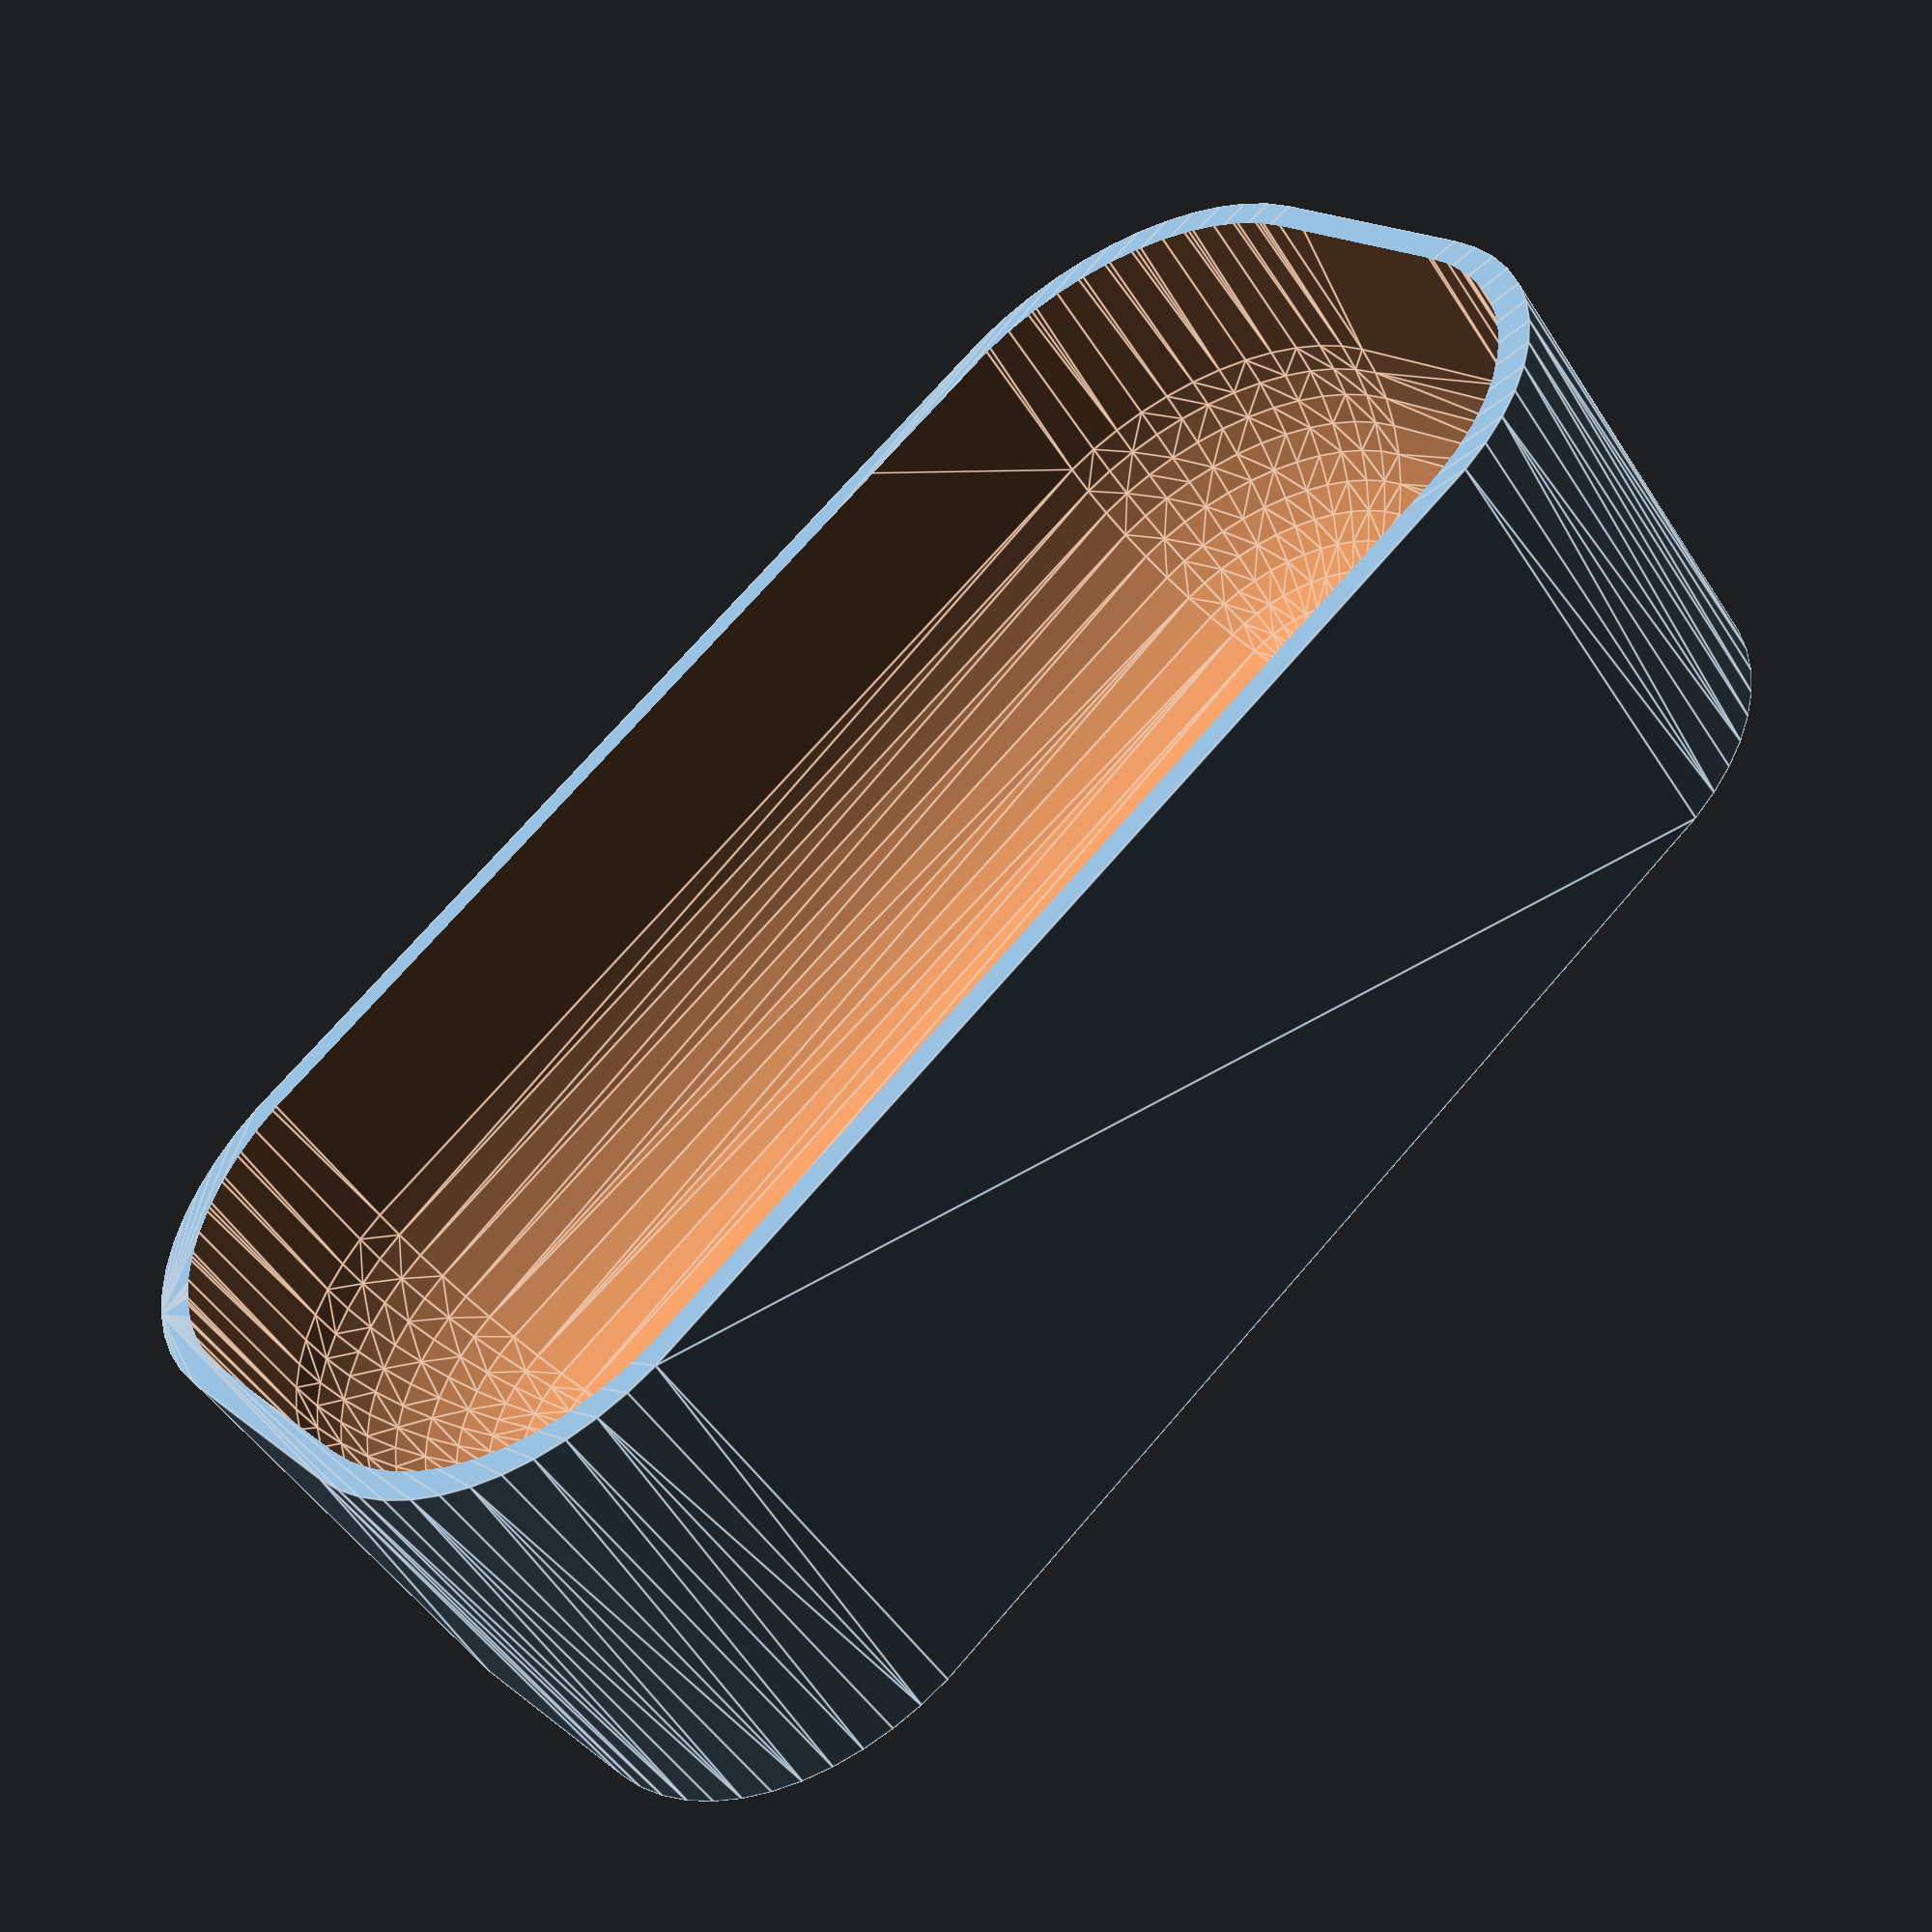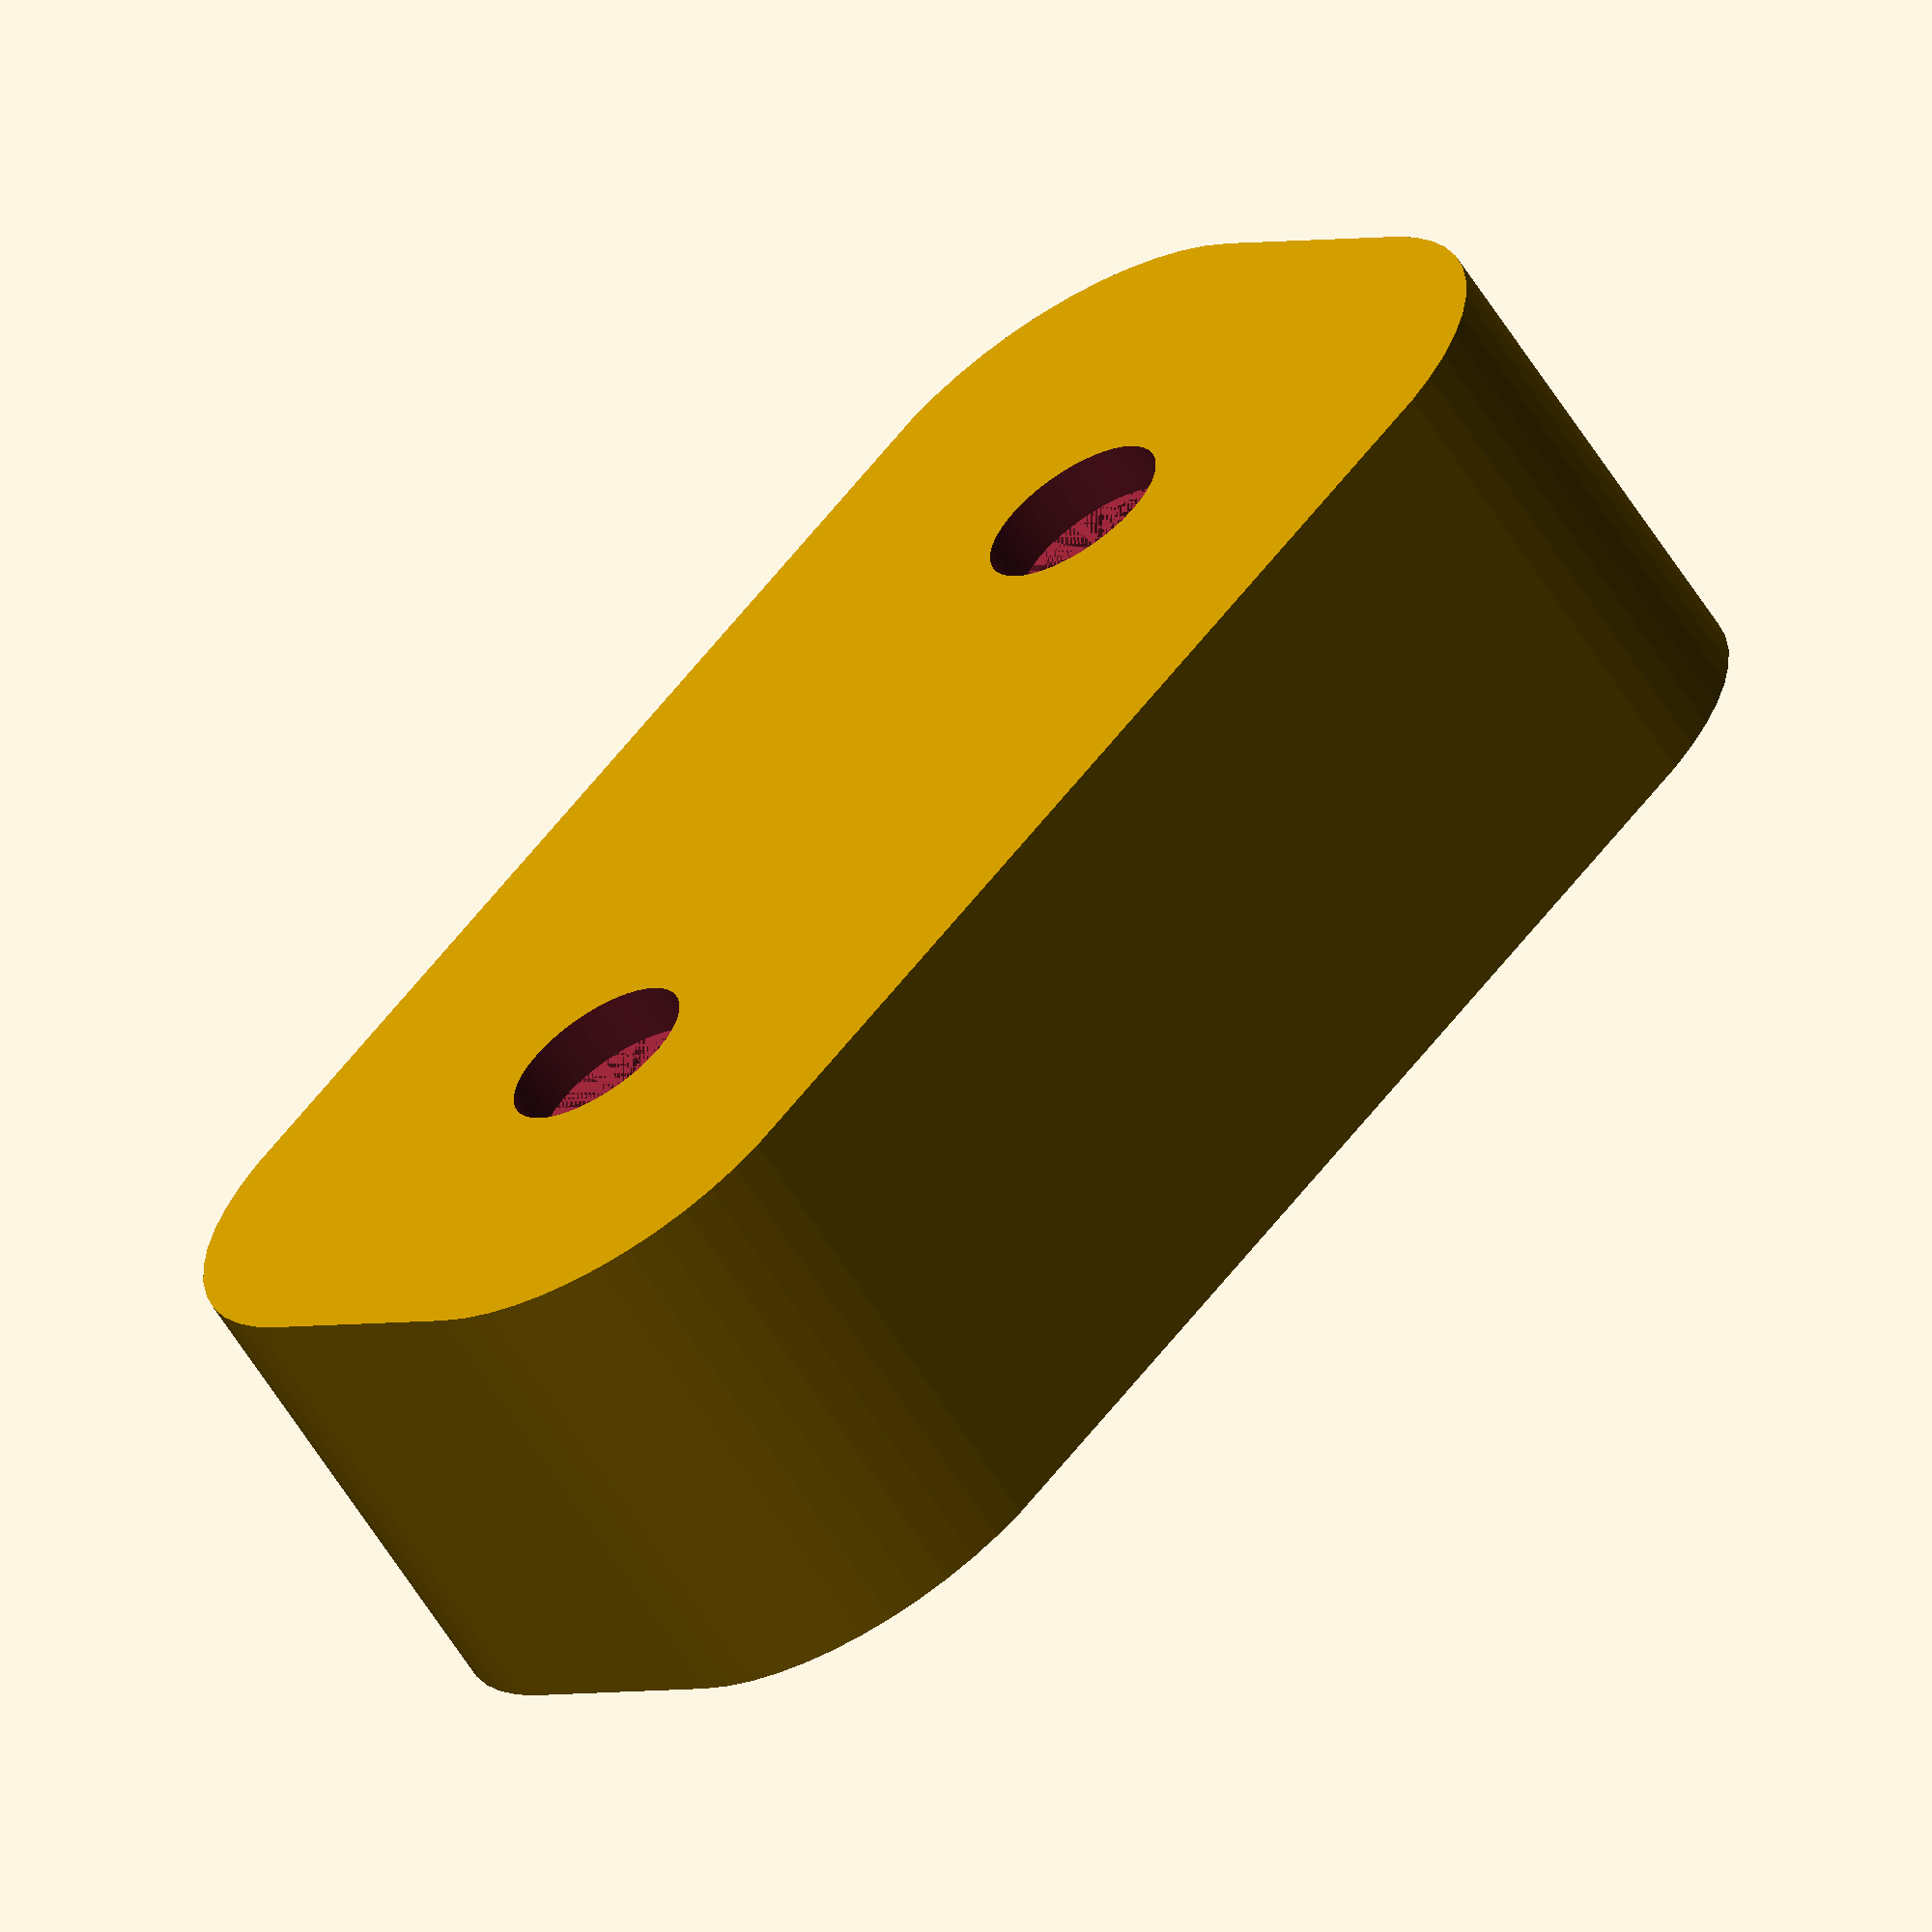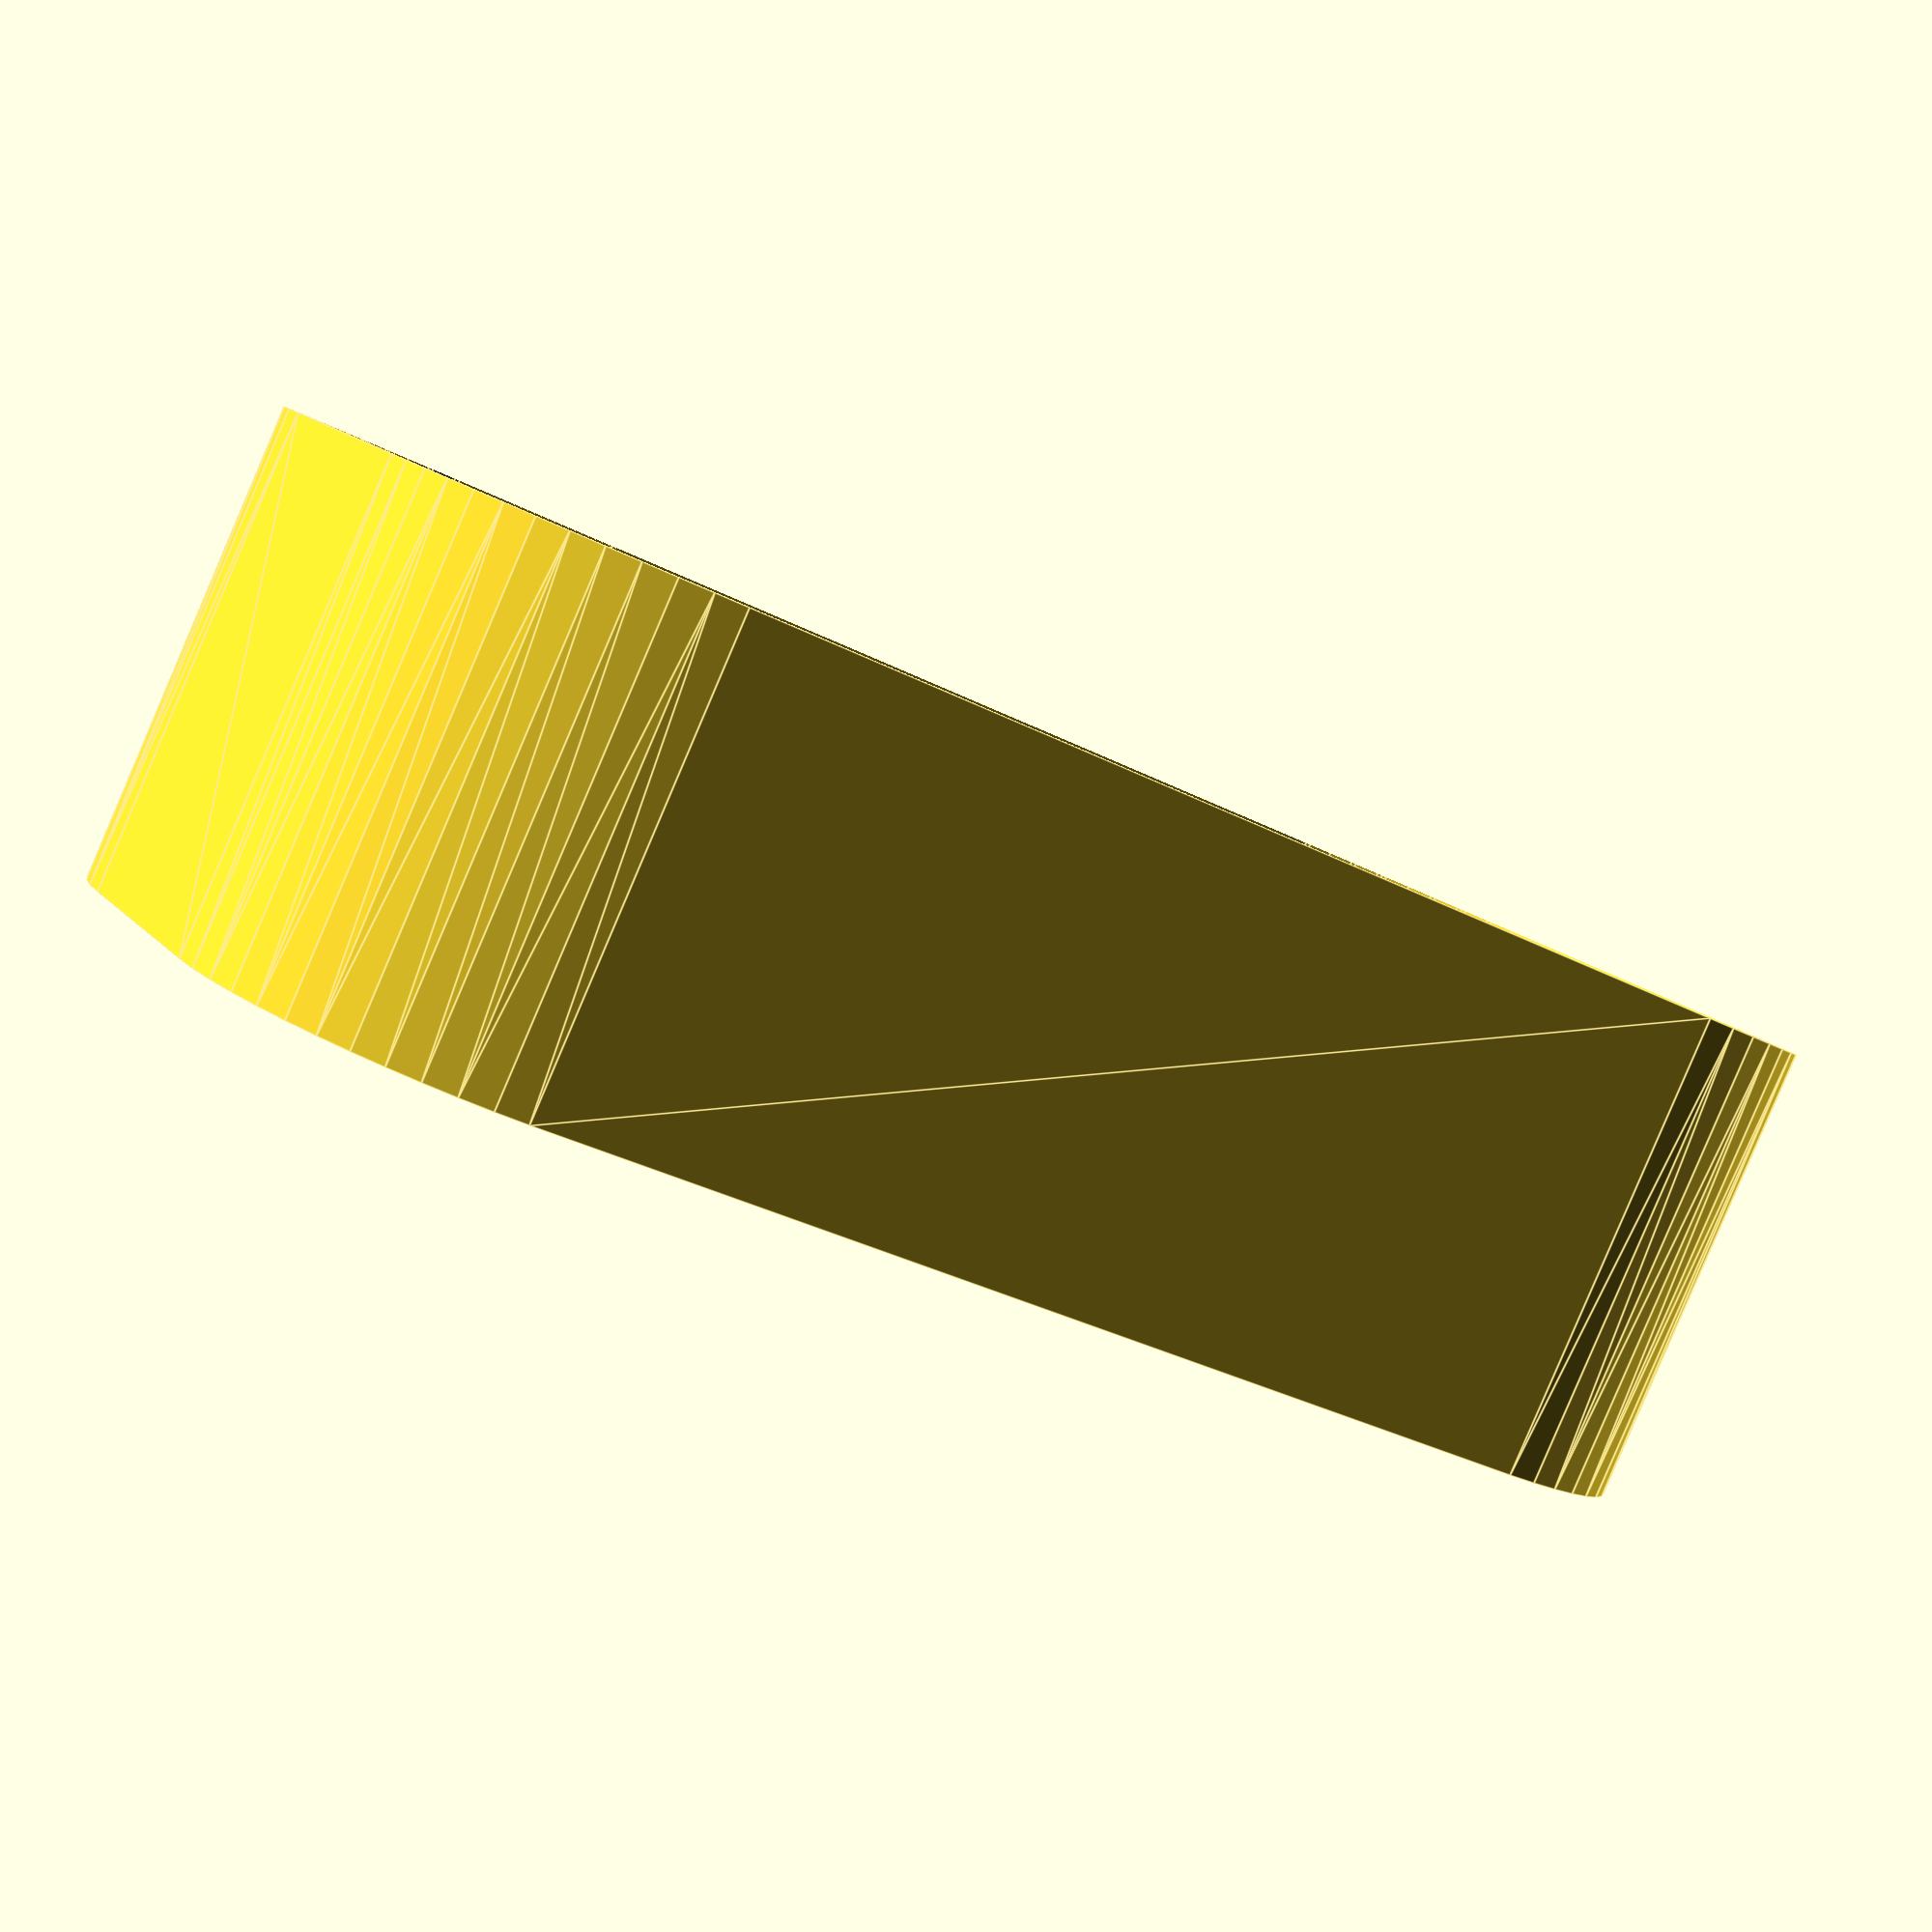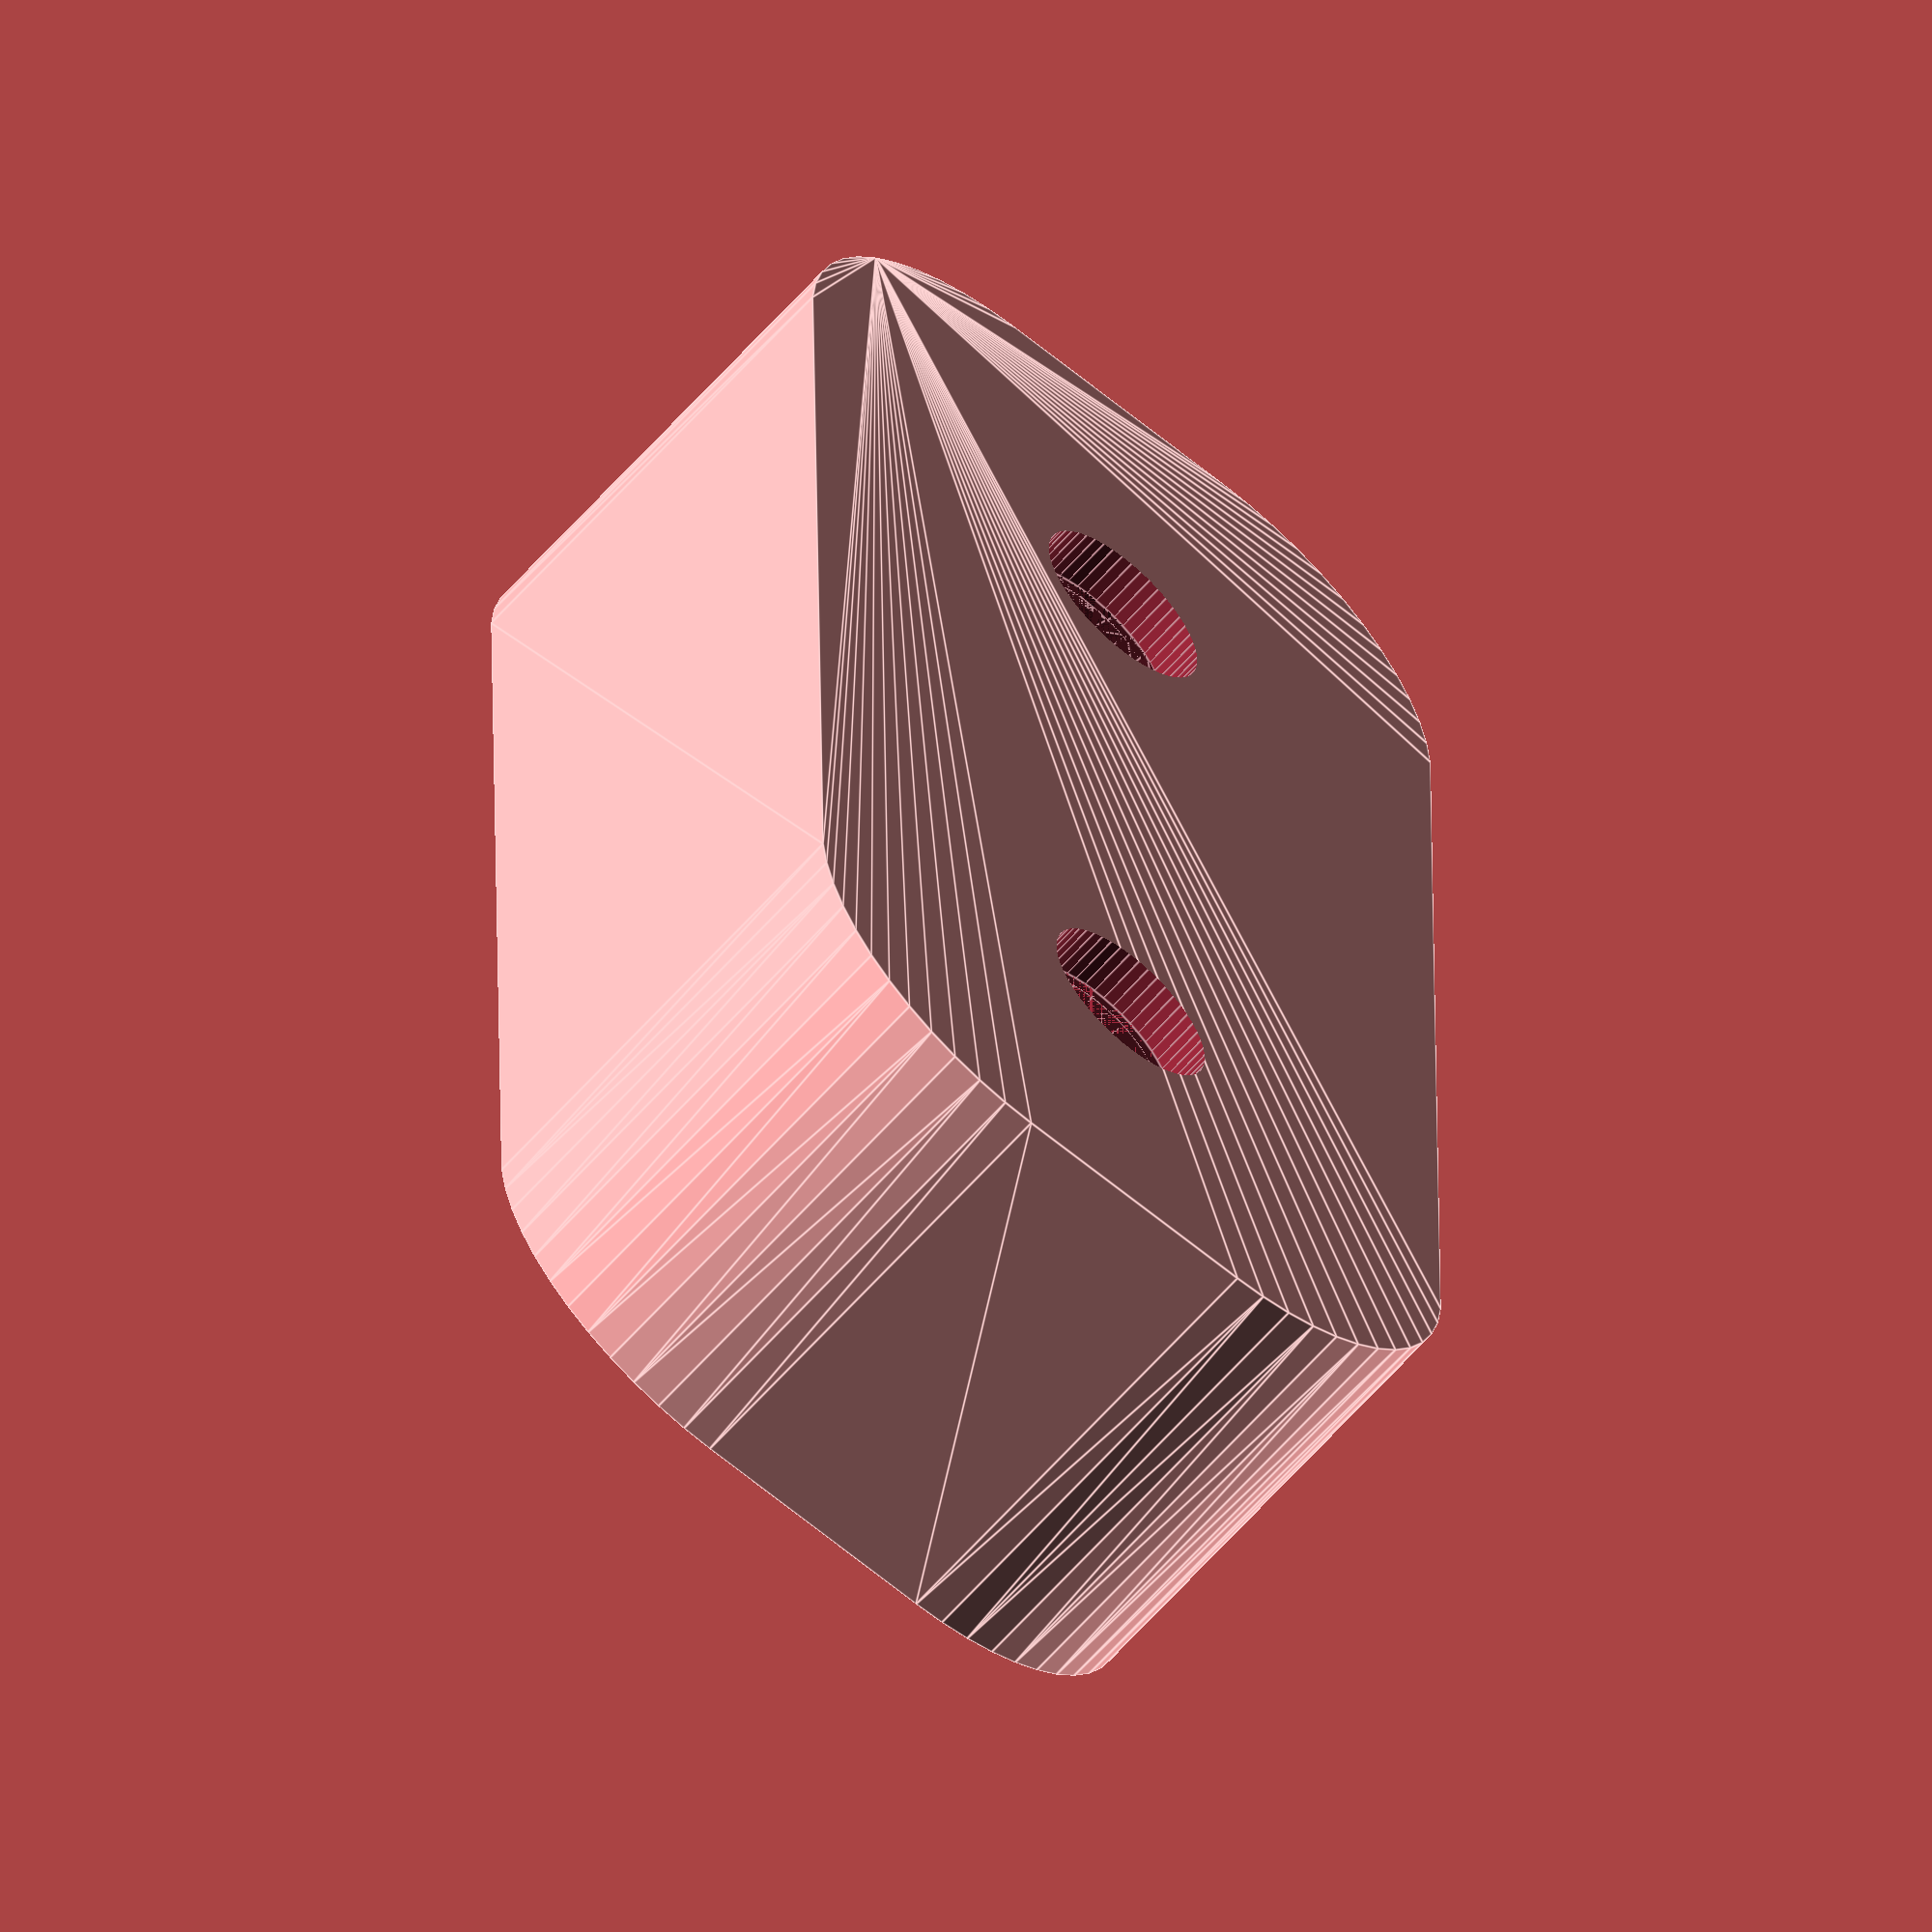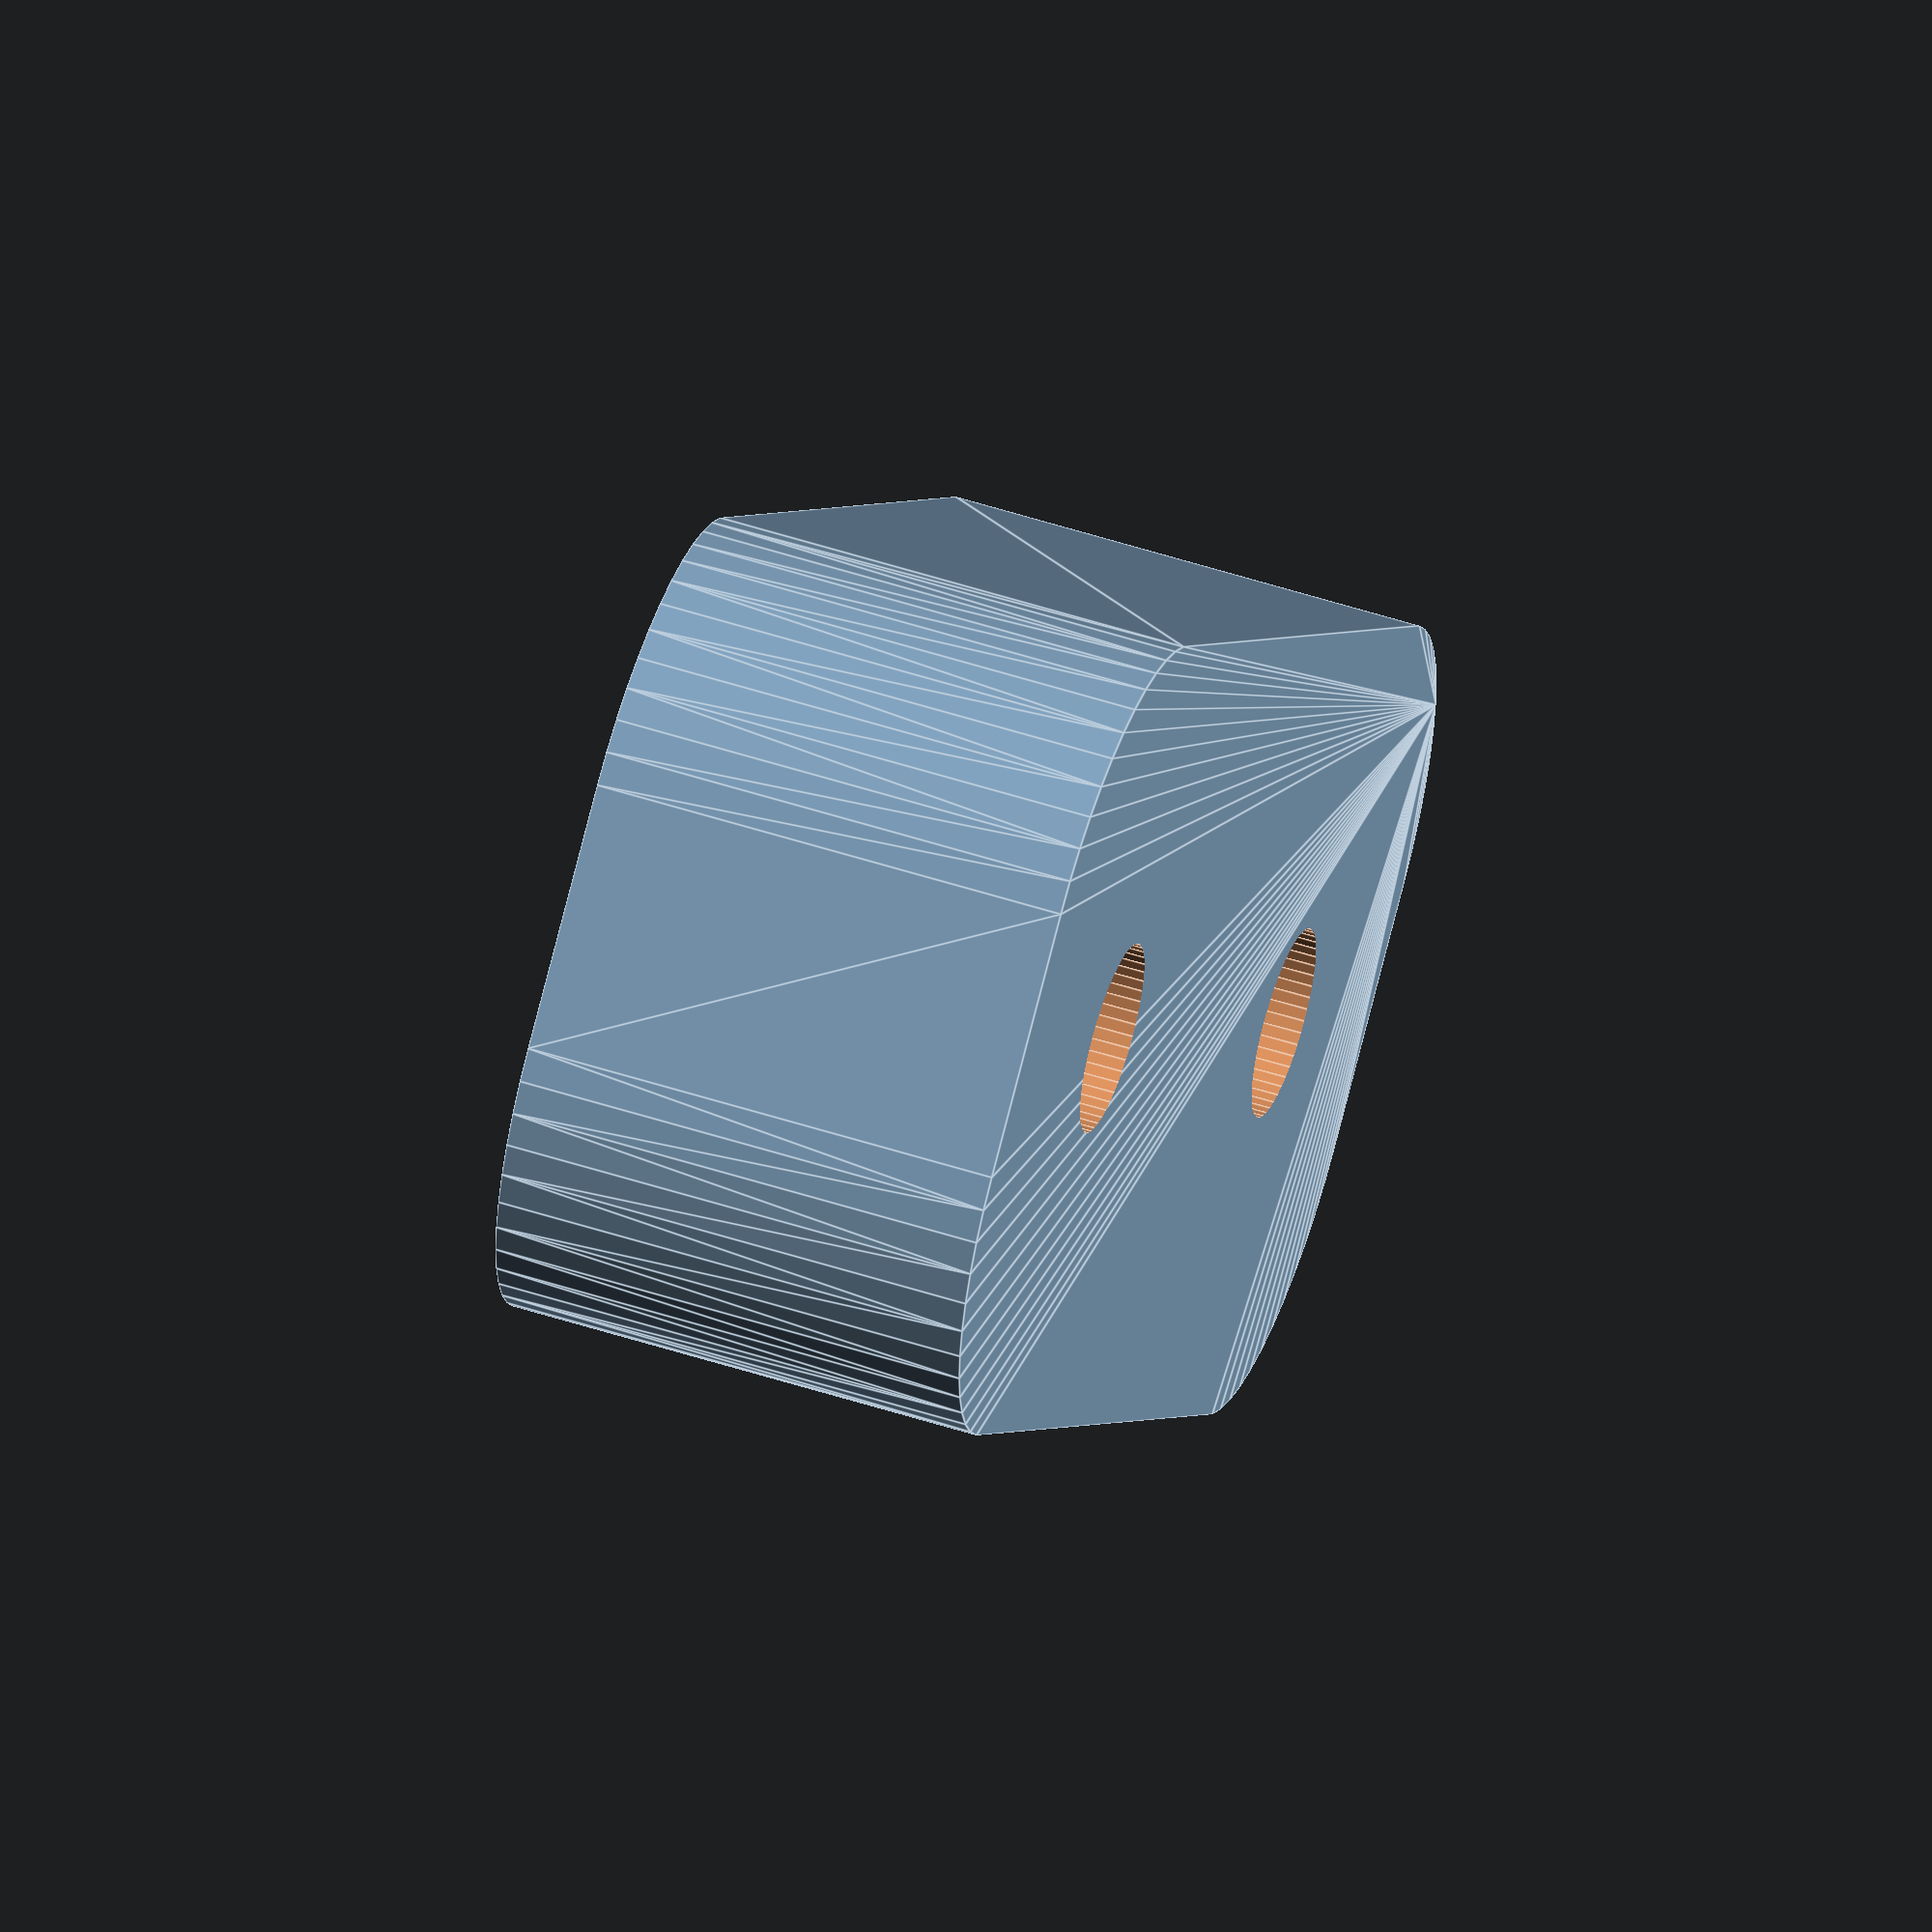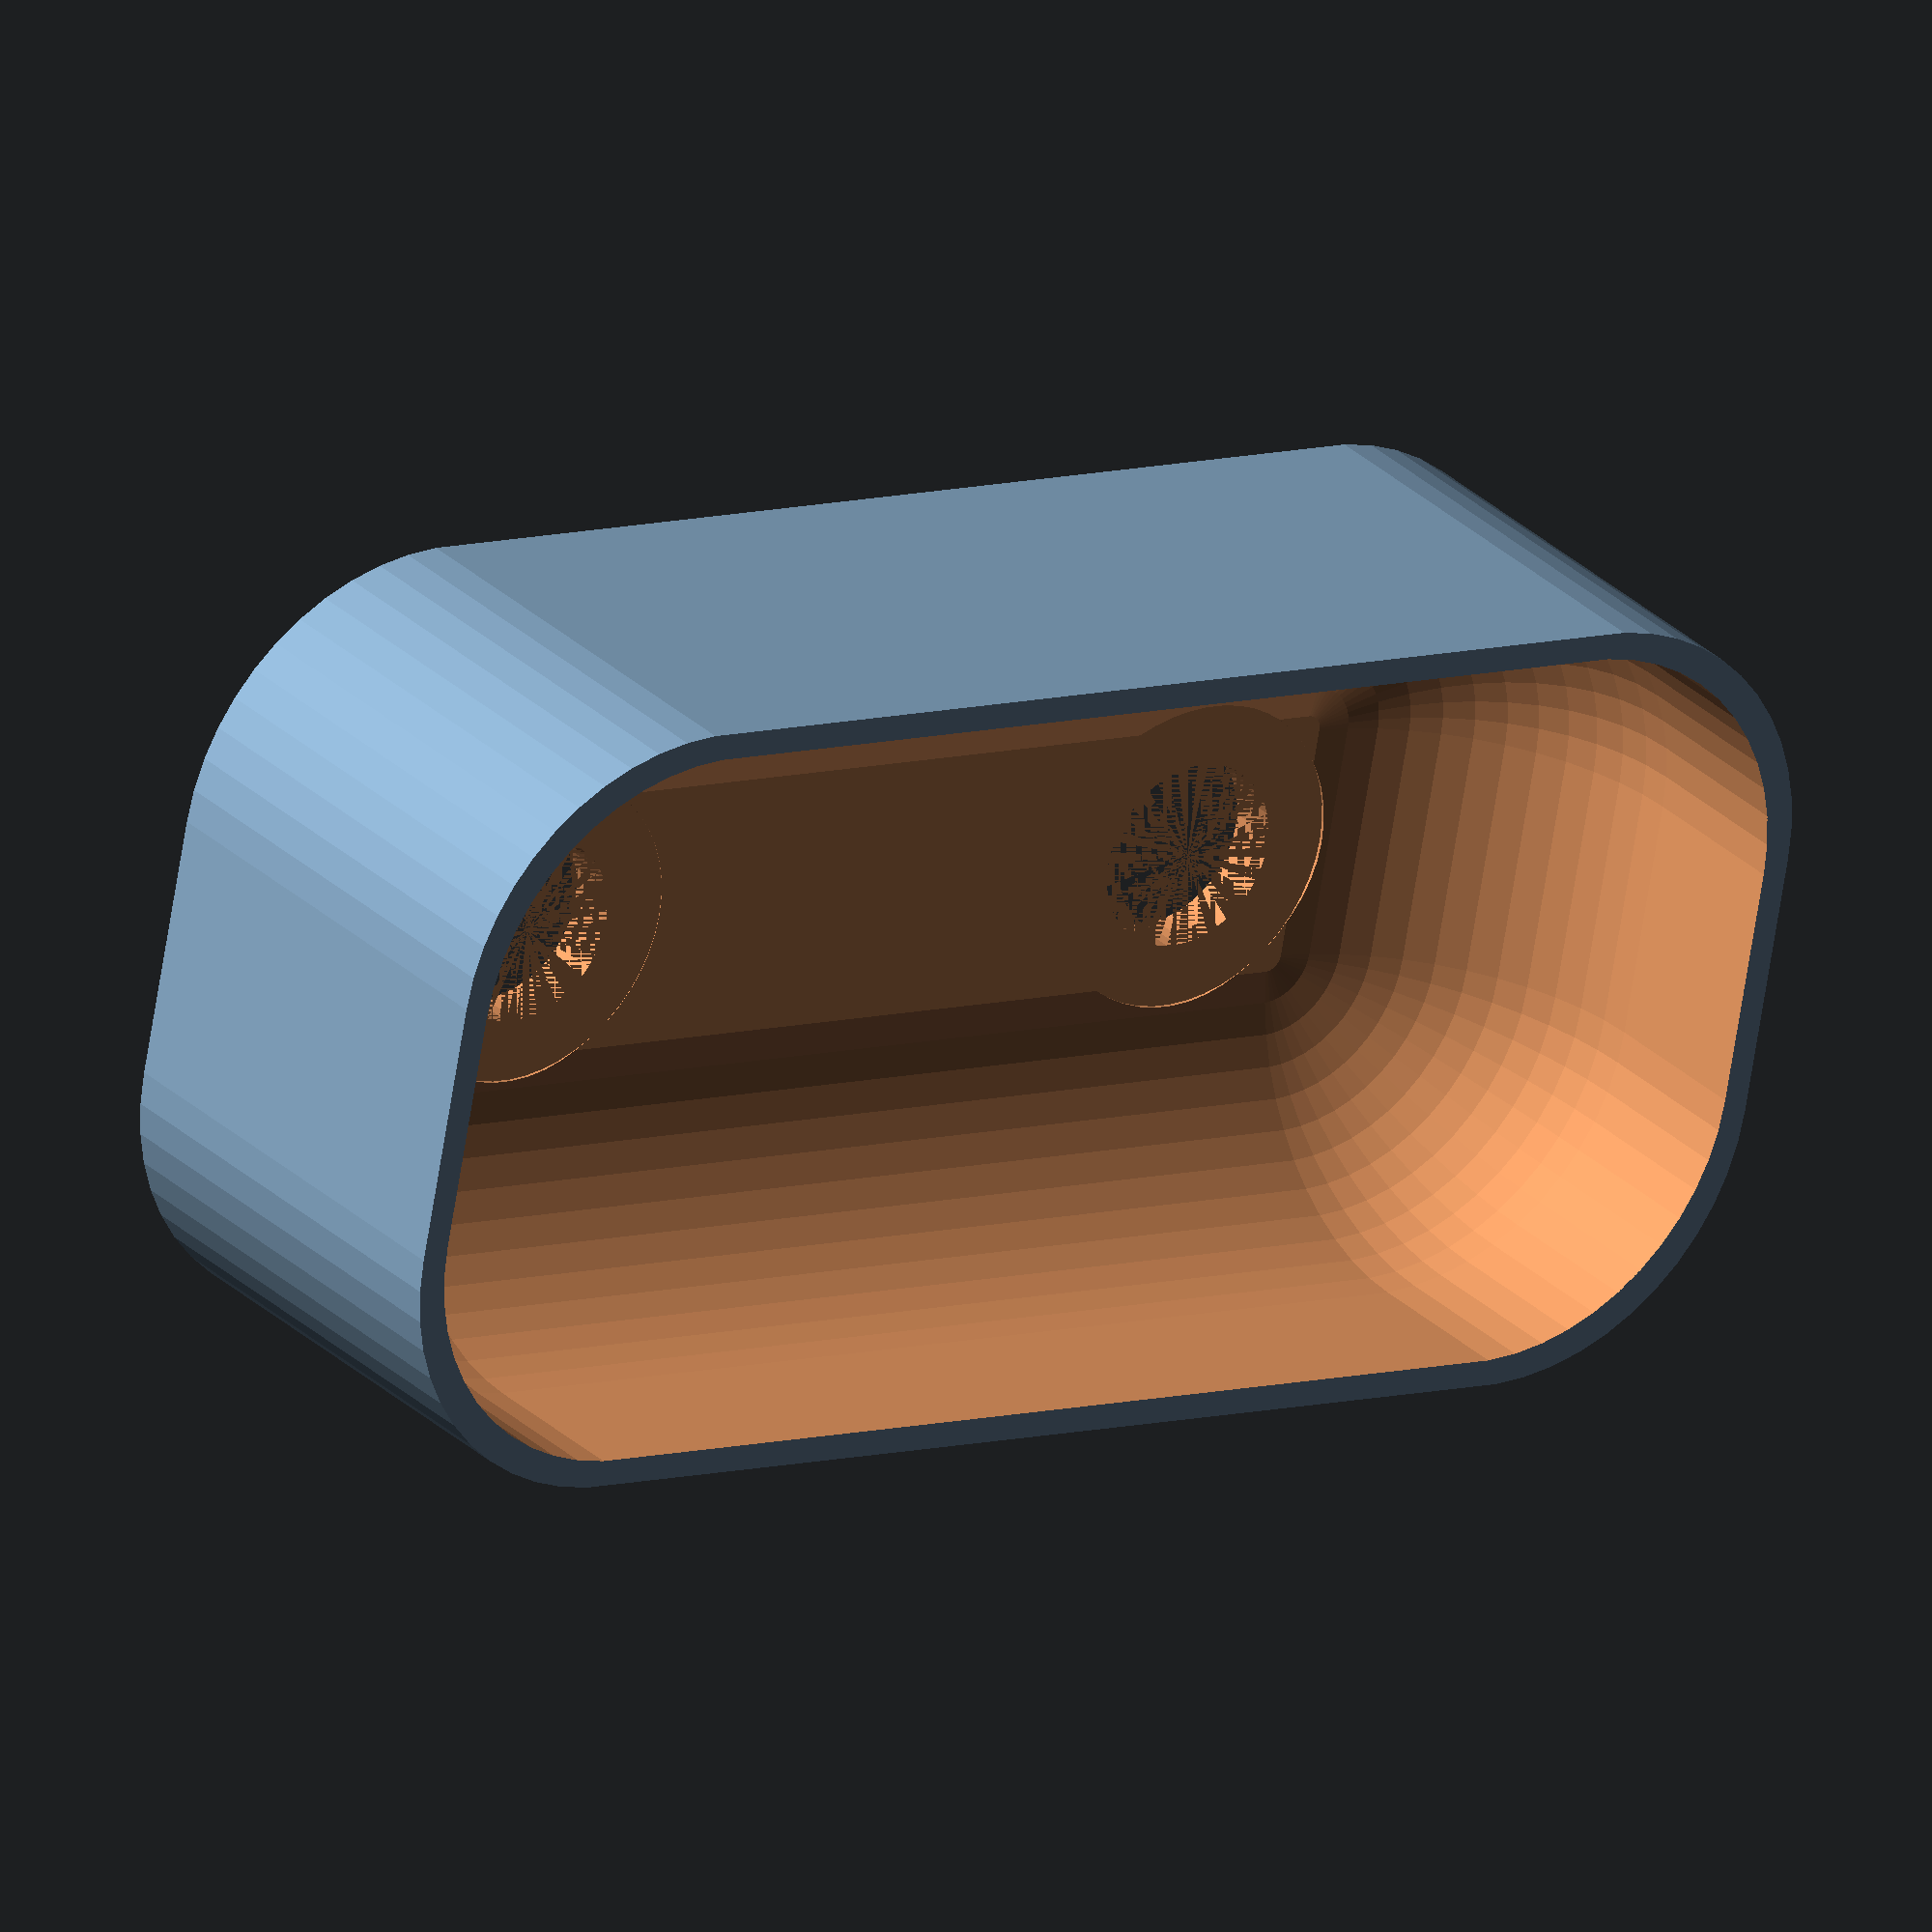
<openscad>
$fn = 50;


difference() {
	union() {
		hull() {
			translate(v = [-10.0000000000, 2.5000000000, 0]) {
				cylinder(h = 9, r = 5);
			}
			translate(v = [10.0000000000, 2.5000000000, 0]) {
				cylinder(h = 9, r = 5);
			}
			translate(v = [-10.0000000000, -2.5000000000, 0]) {
				cylinder(h = 9, r = 5);
			}
			translate(v = [10.0000000000, -2.5000000000, 0]) {
				cylinder(h = 9, r = 5);
			}
		}
	}
	union() {
		translate(v = [-7.5000000000, 0.0000000000, 1]) {
			rotate(a = [0, 0, 0]) {
				difference() {
					union() {
						translate(v = [0, 0, -10.0000000000]) {
							cylinder(h = 10, r = 1.5000000000);
						}
						cylinder(h = 3.2000000000, r = 3.0000000000);
						translate(v = [0, 0, -10.0000000000]) {
							cylinder(h = 10, r = 1.8000000000);
						}
						translate(v = [0, 0, -10.0000000000]) {
							cylinder(h = 10, r = 1.5000000000);
						}
					}
					union();
				}
			}
		}
		translate(v = [7.5000000000, 0.0000000000, 1]) {
			rotate(a = [0, 0, 0]) {
				difference() {
					union() {
						translate(v = [0, 0, -10.0000000000]) {
							cylinder(h = 10, r = 1.5000000000);
						}
						cylinder(h = 3.2000000000, r = 3.0000000000);
						translate(v = [0, 0, -10.0000000000]) {
							cylinder(h = 10, r = 1.8000000000);
						}
						translate(v = [0, 0, -10.0000000000]) {
							cylinder(h = 10, r = 1.5000000000);
						}
					}
					union();
				}
			}
		}
		translate(v = [-7.5000000000, 0.0000000000, 1]) {
			rotate(a = [0, 0, 0]) {
				difference() {
					union() {
						translate(v = [0, 0, -10.0000000000]) {
							cylinder(h = 10, r = 1.5000000000);
						}
						cylinder(h = 3.2000000000, r = 3.0000000000);
						translate(v = [0, 0, -10.0000000000]) {
							cylinder(h = 10, r = 1.8000000000);
						}
						translate(v = [0, 0, -10.0000000000]) {
							cylinder(h = 10, r = 1.5000000000);
						}
					}
					union();
				}
			}
		}
		translate(v = [7.5000000000, 0.0000000000, 1]) {
			rotate(a = [0, 0, 0]) {
				difference() {
					union() {
						translate(v = [0, 0, -10.0000000000]) {
							cylinder(h = 10, r = 1.5000000000);
						}
						cylinder(h = 3.2000000000, r = 3.0000000000);
						translate(v = [0, 0, -10.0000000000]) {
							cylinder(h = 10, r = 1.8000000000);
						}
						translate(v = [0, 0, -10.0000000000]) {
							cylinder(h = 10, r = 1.5000000000);
						}
					}
					union();
				}
			}
		}
		translate(v = [0, 0, 1]) {
			hull() {
				union() {
					translate(v = [-9.7500000000, 2.2500000000, 4.7500000000]) {
						cylinder(h = 19.5000000000, r = 4.7500000000);
					}
					translate(v = [-9.7500000000, 2.2500000000, 4.7500000000]) {
						sphere(r = 4.7500000000);
					}
					translate(v = [-9.7500000000, 2.2500000000, 24.2500000000]) {
						sphere(r = 4.7500000000);
					}
				}
				union() {
					translate(v = [9.7500000000, 2.2500000000, 4.7500000000]) {
						cylinder(h = 19.5000000000, r = 4.7500000000);
					}
					translate(v = [9.7500000000, 2.2500000000, 4.7500000000]) {
						sphere(r = 4.7500000000);
					}
					translate(v = [9.7500000000, 2.2500000000, 24.2500000000]) {
						sphere(r = 4.7500000000);
					}
				}
				union() {
					translate(v = [-9.7500000000, -2.2500000000, 4.7500000000]) {
						cylinder(h = 19.5000000000, r = 4.7500000000);
					}
					translate(v = [-9.7500000000, -2.2500000000, 4.7500000000]) {
						sphere(r = 4.7500000000);
					}
					translate(v = [-9.7500000000, -2.2500000000, 24.2500000000]) {
						sphere(r = 4.7500000000);
					}
				}
				union() {
					translate(v = [9.7500000000, -2.2500000000, 4.7500000000]) {
						cylinder(h = 19.5000000000, r = 4.7500000000);
					}
					translate(v = [9.7500000000, -2.2500000000, 4.7500000000]) {
						sphere(r = 4.7500000000);
					}
					translate(v = [9.7500000000, -2.2500000000, 24.2500000000]) {
						sphere(r = 4.7500000000);
					}
				}
			}
		}
	}
}
</openscad>
<views>
elev=229.0 azim=320.1 roll=148.6 proj=p view=edges
elev=62.4 azim=226.5 roll=212.3 proj=o view=wireframe
elev=86.7 azim=332.4 roll=336.8 proj=p view=edges
elev=241.4 azim=90.7 roll=40.9 proj=o view=edges
elev=126.9 azim=309.6 roll=70.8 proj=o view=edges
elev=152.2 azim=11.0 roll=214.7 proj=o view=wireframe
</views>
